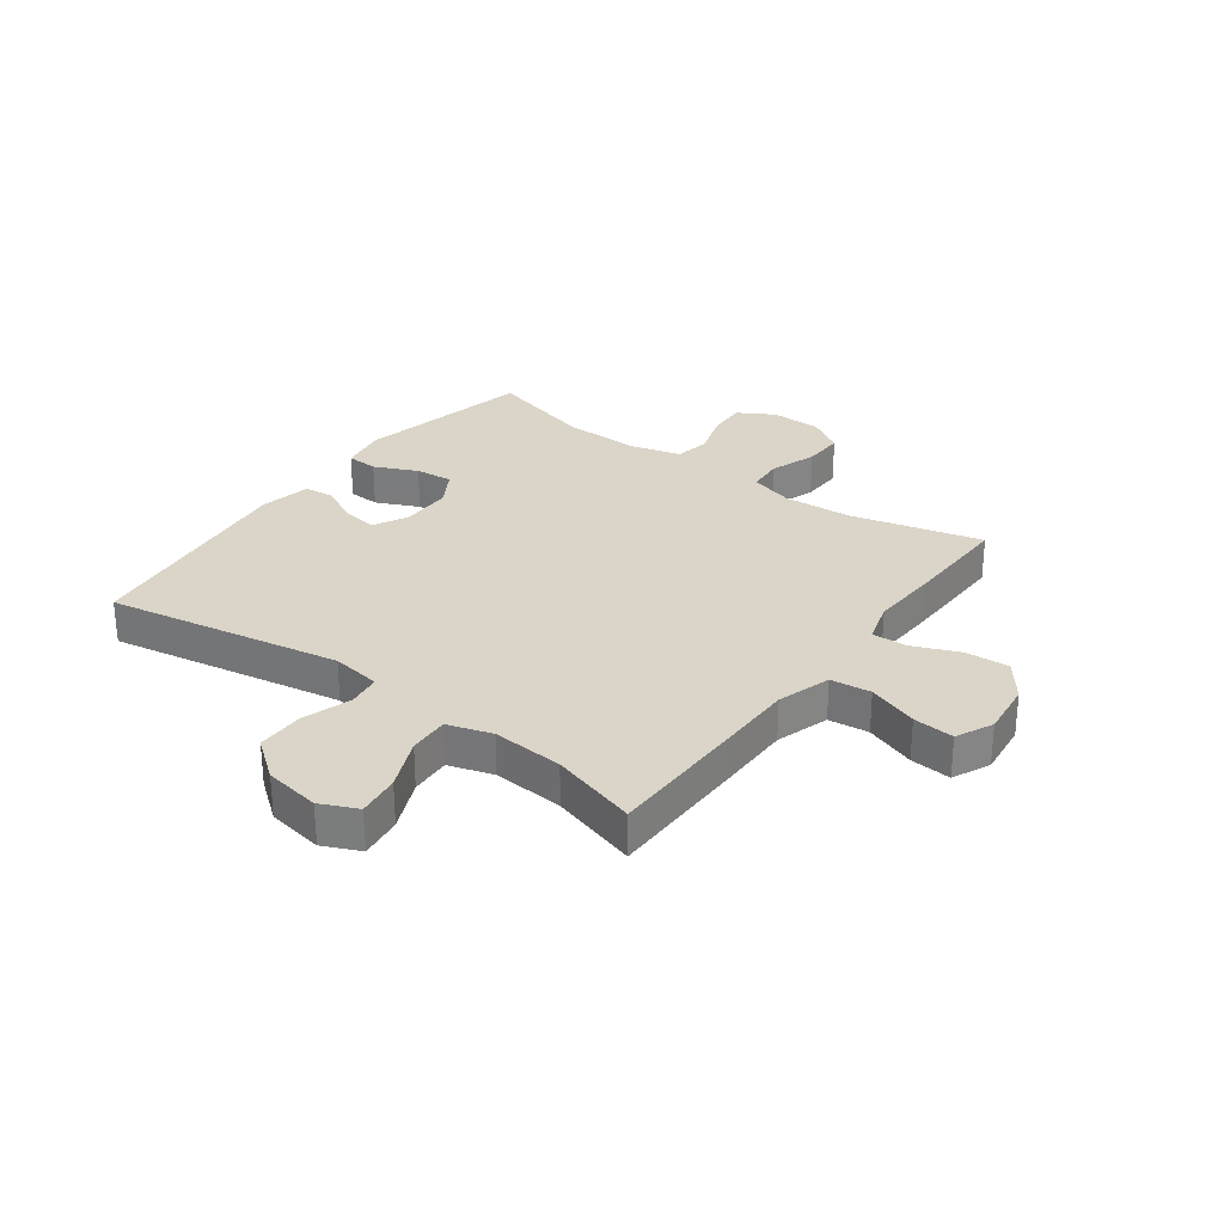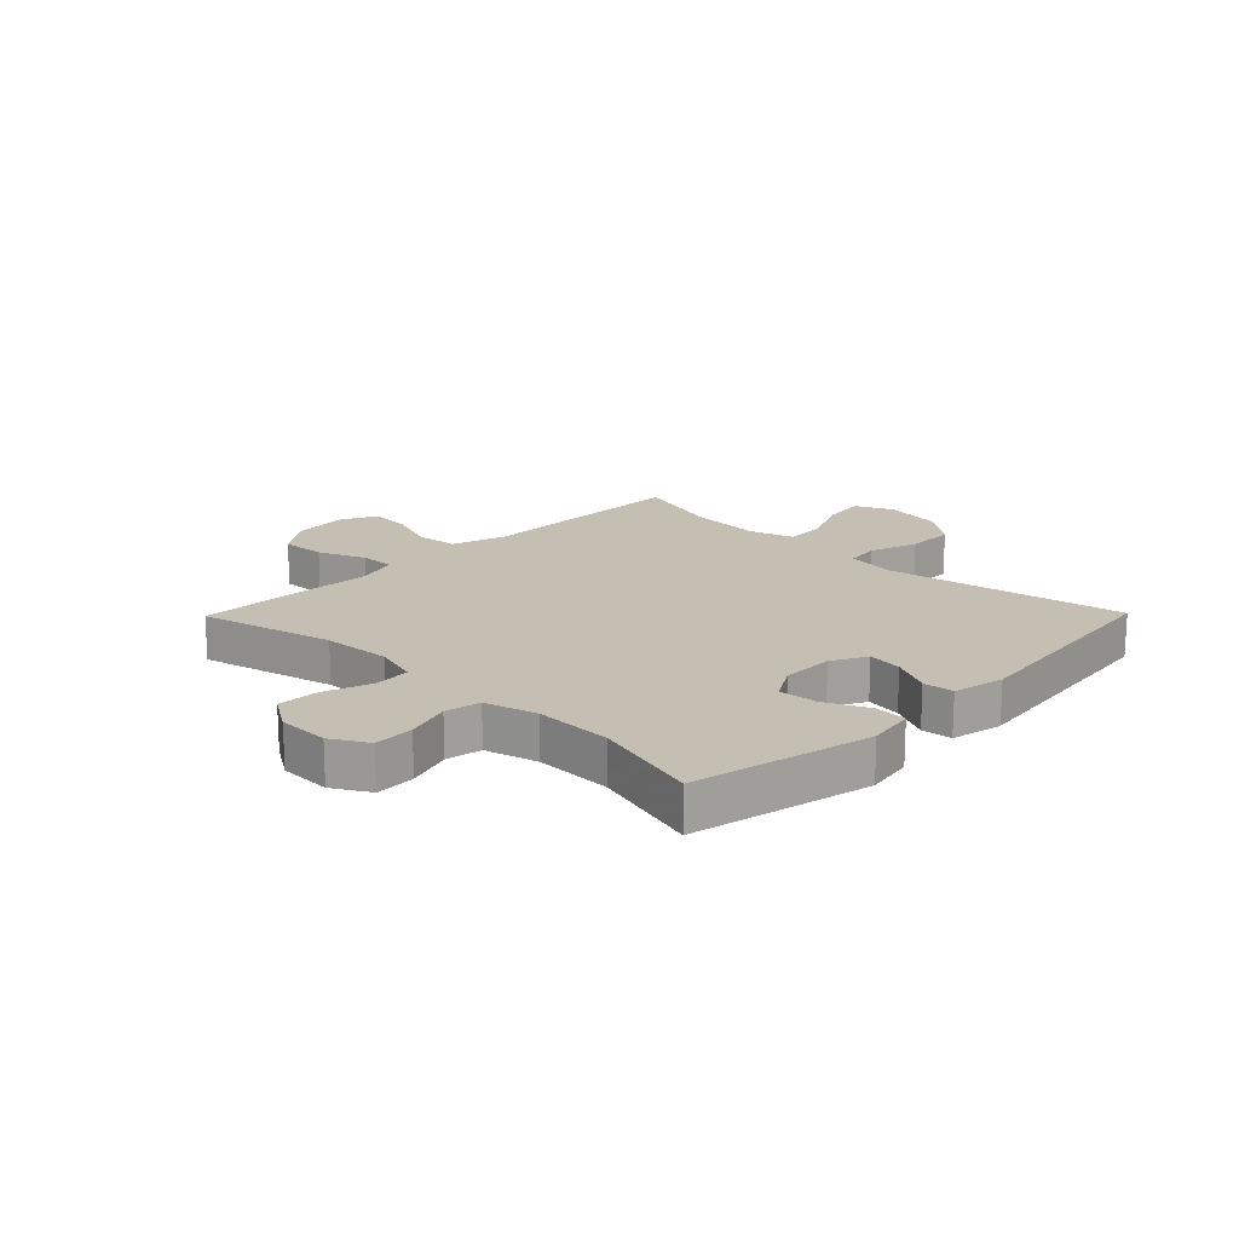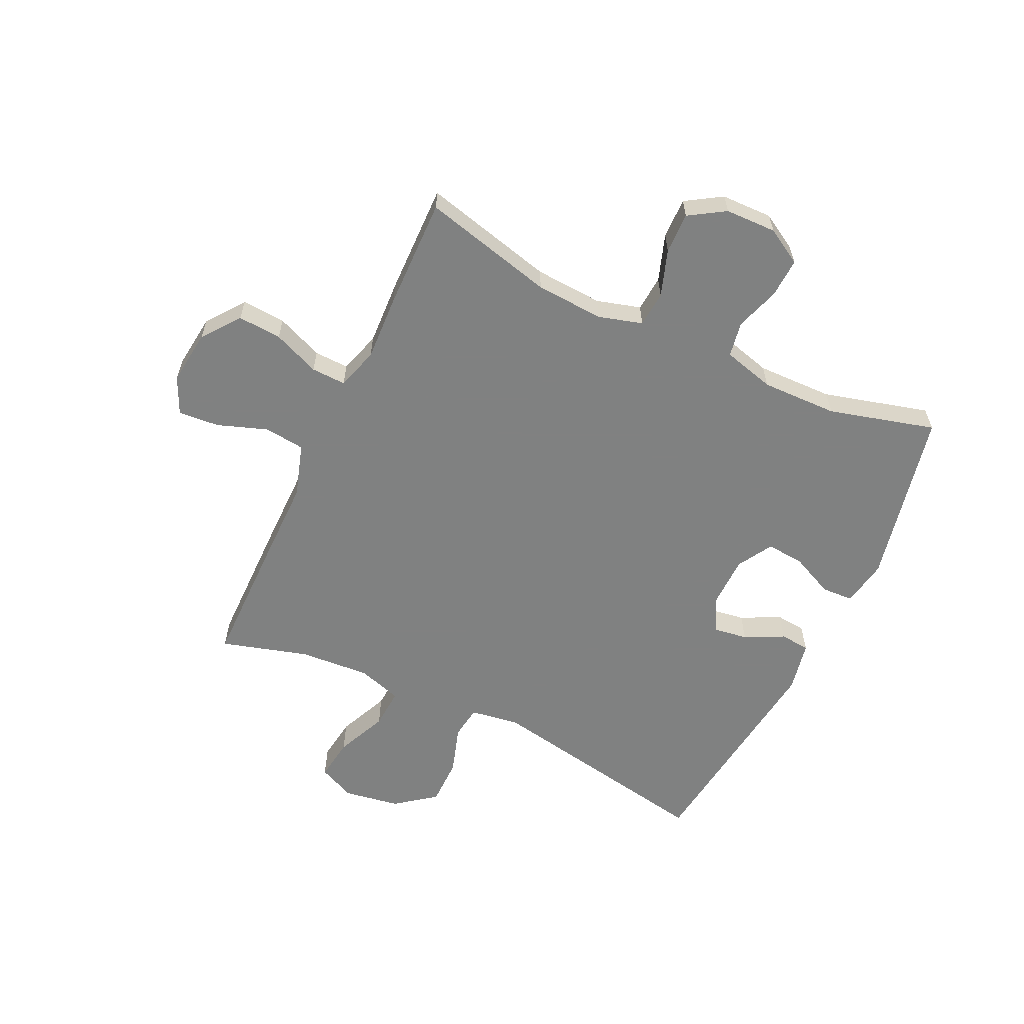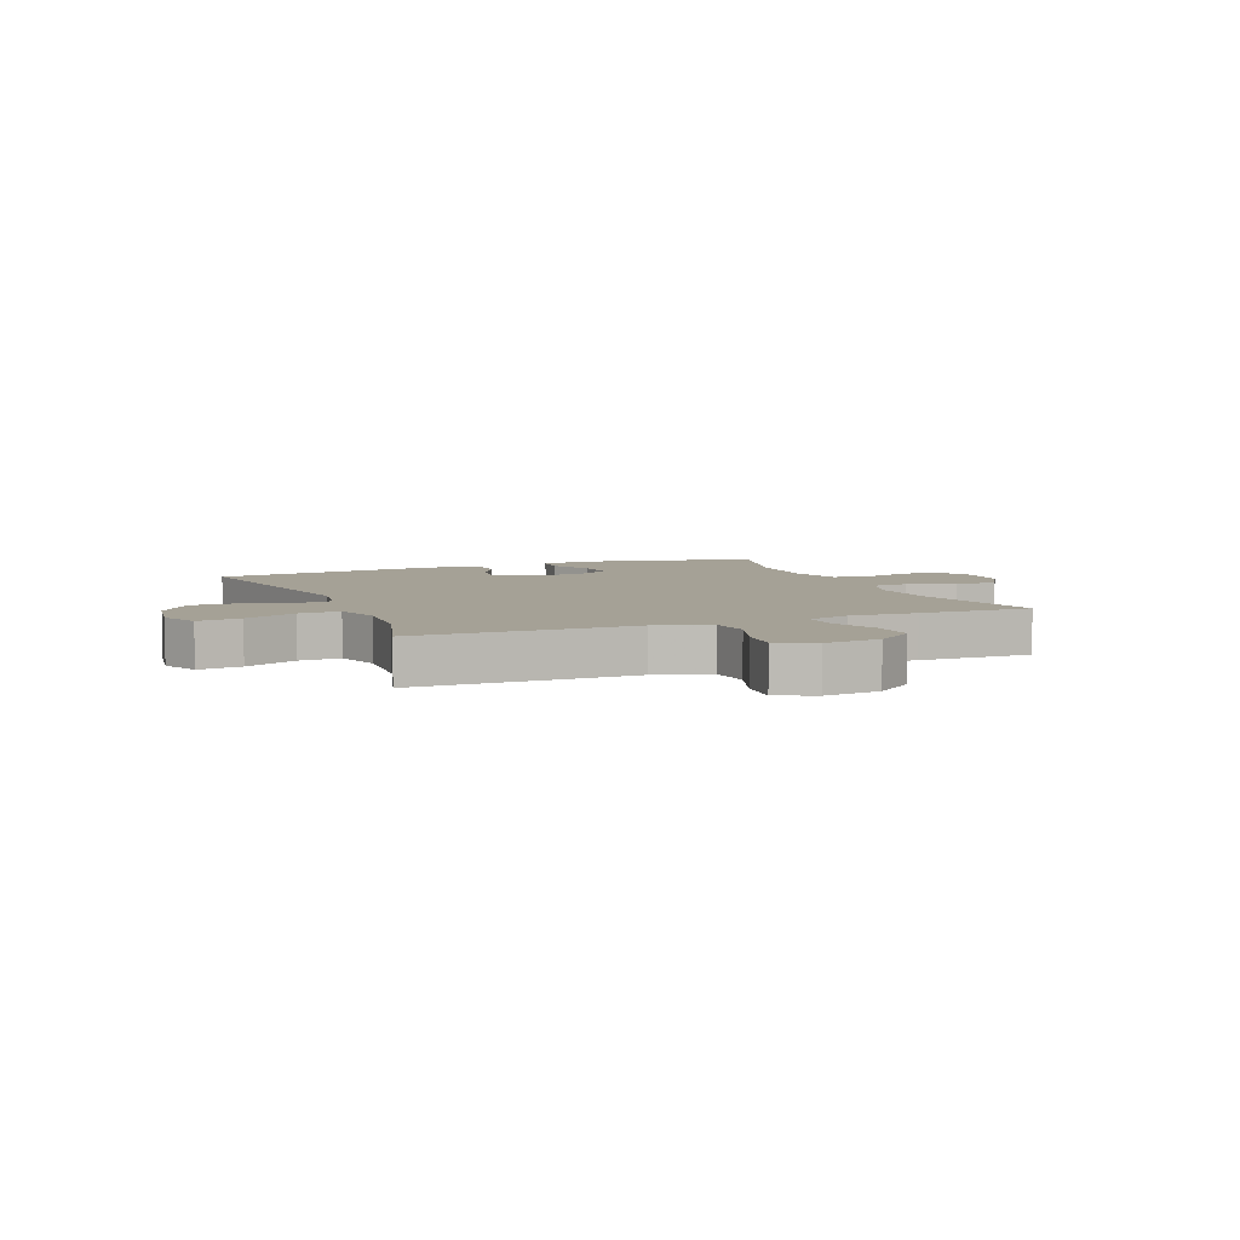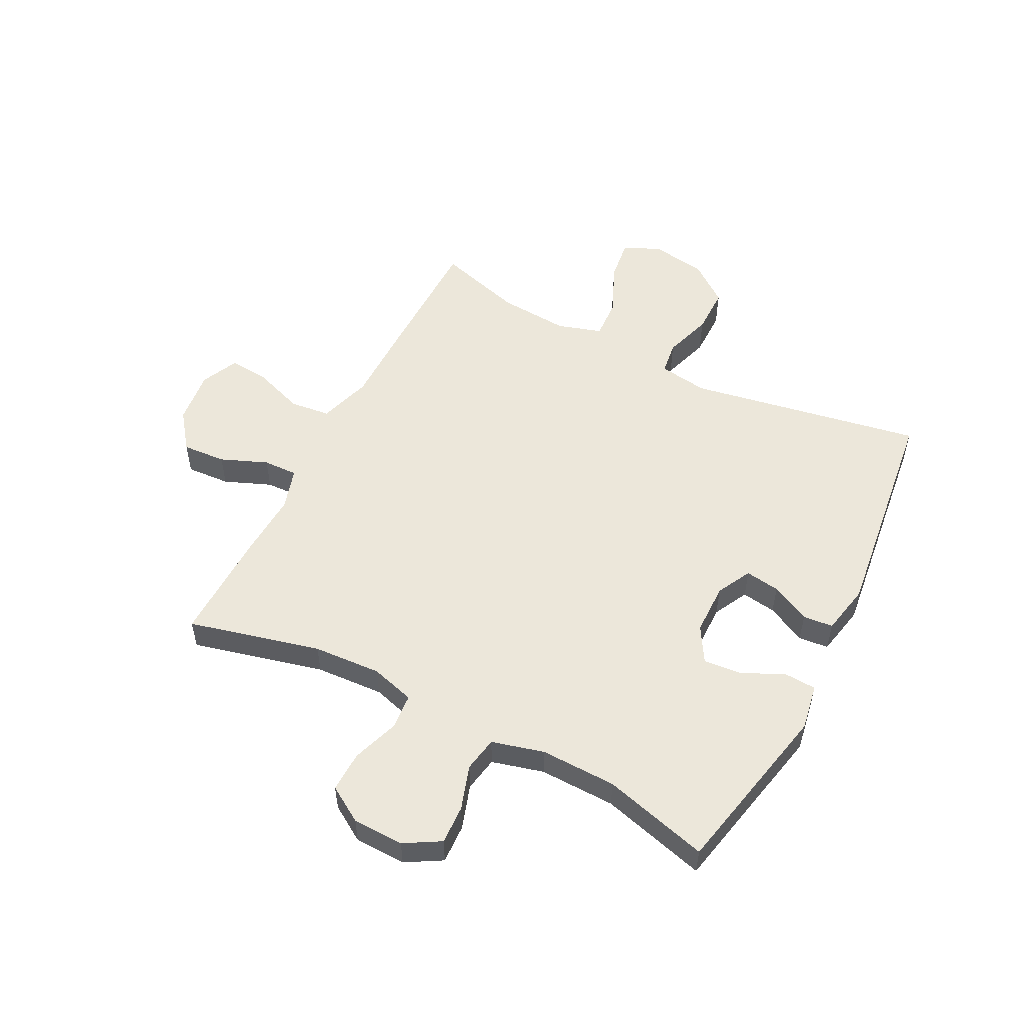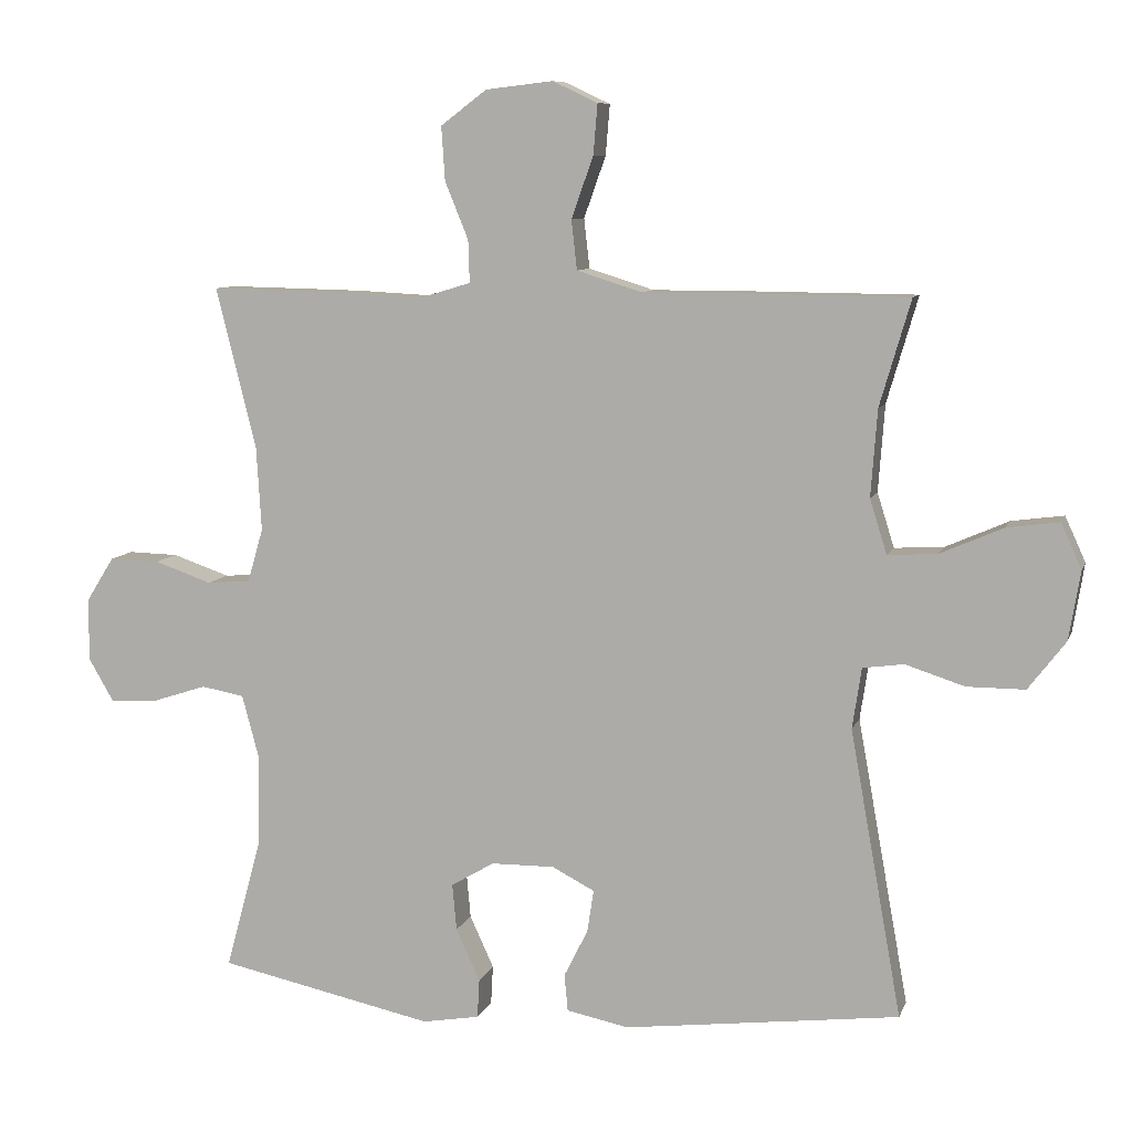
<metadata>
{"format":"obj","ext":"obj","renderer":"f3d","projection":"perspective","resolution":1024,"background":"white","views":[{"elev":29.2,"azim":-53.6,"up":"+Y"},{"elev":17.6,"azim":134.4,"up":"+Y"},{"elev":-60.3,"azim":64.6,"up":"+Y"},{"elev":6.0,"azim":-22.3,"up":"+Y"},{"elev":53.4,"azim":117.1,"up":"+Y"},{"elev":8.5,"azim":-165.1,"up":"+Z"}]}
</metadata>
<code>
v -0.5 0.07 -0.5
v -0.427 0.07 -0.094
v -0.44 0.07 -0.008
v -0.498 0.07 0
v -0.582 0.07 -0.027
v -0.664 0.07 -0.027
v -0.717 0.07 0.042
v -0.733 0.07 0.139
v -0.704 0.07 0.203
v -0.63 0.07 0.193
v -0.541 0.07 0.154
v -0.471 0.07 0.15
v -0.447 0.07 0.227
v -0.456 0.07 0.35
v -0.5 0.07 0.5
v -0.266 0.07 0.502
v -0.127 0.07 0.502
v -0.035 0.07 0.531
v -0.027 0.07 0.601
v -0.058 0.07 0.688
v -0.064 0.07 0.759
v 0 0.07 0.789
v 0.095 0.07 0.778
v 0.16 0.07 0.729
v 0.155 0.07 0.653
v 0.122 0.07 0.572
v 0.12 0.07 0.512
v 0.193 0.07 0.49
v 0.308 0.07 0.496
v 0.5 0.07 0.5
v 0.443 0.07 0.271
v 0.436 0.07 0.153
v 0.458 0.07 0.077
v 0.52 0.07 0.072
v 0.601 0.07 0.1
v 0.672 0.07 0.102
v 0.711 0.07 0.04
v 0.713 0.07 -0.049
v 0.677 0.07 -0.111
v 0.609 0.07 -0.108
v 0.532 0.07 -0.083
v 0.471 0.07 -0.094
v 0.447 0.07 -0.184
v 0.45 0.07 -0.316
v 0.5 0.07 -0.5
v 0.195 0.07 -0.565
v 0.114 0.07 -0.551
v 0.111 0.07 -0.496
v 0.145 0.07 -0.422
v 0.151 0.07 -0.356
v 0.09 0.07 -0.32
v 0 0.07 -0.319
v -0.06 0.07 -0.35
v -0.051 0.07 -0.41
v -0.017 0.07 -0.478
v -0.022 0.07 -0.53
v -0.11 0.07 -0.548
v -0.5 0 -0.5
v -0.427 0 -0.094
v -0.44 0 -0.008
v -0.498 0 0
v -0.582 0 -0.027
v -0.664 0 -0.027
v -0.717 0 0.042
v -0.733 0 0.139
v -0.704 0 0.203
v -0.63 0 0.193
v -0.541 0 0.154
v -0.471 0 0.15
v -0.447 0 0.227
v -0.456 0 0.35
v -0.5 0 0.5
v -0.266 0 0.502
v -0.127 0 0.502
v -0.035 0 0.531
v -0.027 0 0.601
v -0.058 0 0.688
v -0.064 0 0.759
v 0 0 0.789
v 0.095 0 0.778
v 0.16 0 0.729
v 0.155 0 0.653
v 0.122 0 0.572
v 0.12 0 0.512
v 0.193 0 0.49
v 0.308 0 0.496
v 0.5 0 0.5
v 0.443 0 0.271
v 0.436 0 0.153
v 0.458 0 0.077
v 0.52 0 0.072
v 0.601 0 0.1
v 0.672 0 0.102
v 0.711 0 0.04
v 0.713 0 -0.049
v 0.677 0 -0.111
v 0.609 0 -0.108
v 0.532 0 -0.083
v 0.471 0 -0.094
v 0.447 0 -0.184
v 0.45 0 -0.316
v 0.5 0 -0.5
v 0.195 0 -0.565
v 0.114 0 -0.551
v 0.111 0 -0.496
v 0.145 0 -0.422
v 0.151 0 -0.356
v 0.09 0 -0.32
v 0 0 -0.319
v -0.06 0 -0.35
v -0.051 0 -0.41
v -0.017 0 -0.478
v -0.022 0 -0.53
v -0.11 0 -0.548
f 54 55 56 57
f 53 54 57 1
f 52 53 1 2
f 51 52 2 3
f 46 47 48 49
f 44 45 46 49
f 43 44 49 50
f 42 43 50 51
f 38 39 40 41
f 38 41 42
f 37 38 42
f 34 35 36 37
f 33 34 37 42
f 32 33 42 51
f 28 29 30 31
f 27 28 31 32
f 23 24 25 26
f 23 26 27
f 22 23 27
f 19 20 21 22
f 18 19 22 27
f 17 18 27 32
f 14 15 16 17
f 13 14 17 32
f 8 9 10 11
f 8 11 12
f 7 8 12
f 4 5 6 7
f 3 4 7 12
f 13 32 51
f 3 12 13 51
f 114 113 112 111
f 58 114 111 110
f 59 58 110 109
f 60 59 109 108
f 106 105 104 103
f 106 103 102 101
f 107 106 101 100
f 108 107 100 99
f 98 97 96 95
f 99 98 95
f 99 95 94
f 94 93 92 91
f 99 94 91 90
f 108 99 90 89
f 88 87 86 85
f 89 88 85 84
f 83 82 81 80
f 84 83 80
f 84 80 79
f 79 78 77 76
f 84 79 76 75
f 89 84 75 74
f 74 73 72 71
f 89 74 71 70
f 68 67 66 65
f 69 68 65
f 69 65 64
f 64 63 62 61
f 69 64 61 60
f 108 89 70
f 108 70 69 60
f 1 58 59 2
f 2 59 60 3
f 3 60 61 4
f 4 61 62 5
f 5 62 63 6
f 6 63 64 7
f 7 64 65 8
f 8 65 66 9
f 9 66 67 10
f 10 67 68 11
f 11 68 69 12
f 12 69 70 13
f 13 70 71 14
f 14 71 72 15
f 15 72 73 16
f 16 73 74 17
f 17 74 75 18
f 18 75 76 19
f 19 76 77 20
f 20 77 78 21
f 21 78 79 22
f 22 79 80 23
f 23 80 81 24
f 24 81 82 25
f 25 82 83 26
f 26 83 84 27
f 27 84 85 28
f 28 85 86 29
f 29 86 87 30
f 30 87 88 31
f 31 88 89 32
f 32 89 90 33
f 33 90 91 34
f 34 91 92 35
f 35 92 93 36
f 36 93 94 37
f 37 94 95 38
f 38 95 96 39
f 39 96 97 40
f 40 97 98 41
f 41 98 99 42
f 42 99 100 43
f 43 100 101 44
f 44 101 102 45
f 45 102 103 46
f 46 103 104 47
f 47 104 105 48
f 48 105 106 49
f 49 106 107 50
f 50 107 108 51
f 51 108 109 52
f 52 109 110 53
f 53 110 111 54
f 54 111 112 55
f 55 112 113 56
f 56 113 114 57
f 57 114 58 1

</code>
